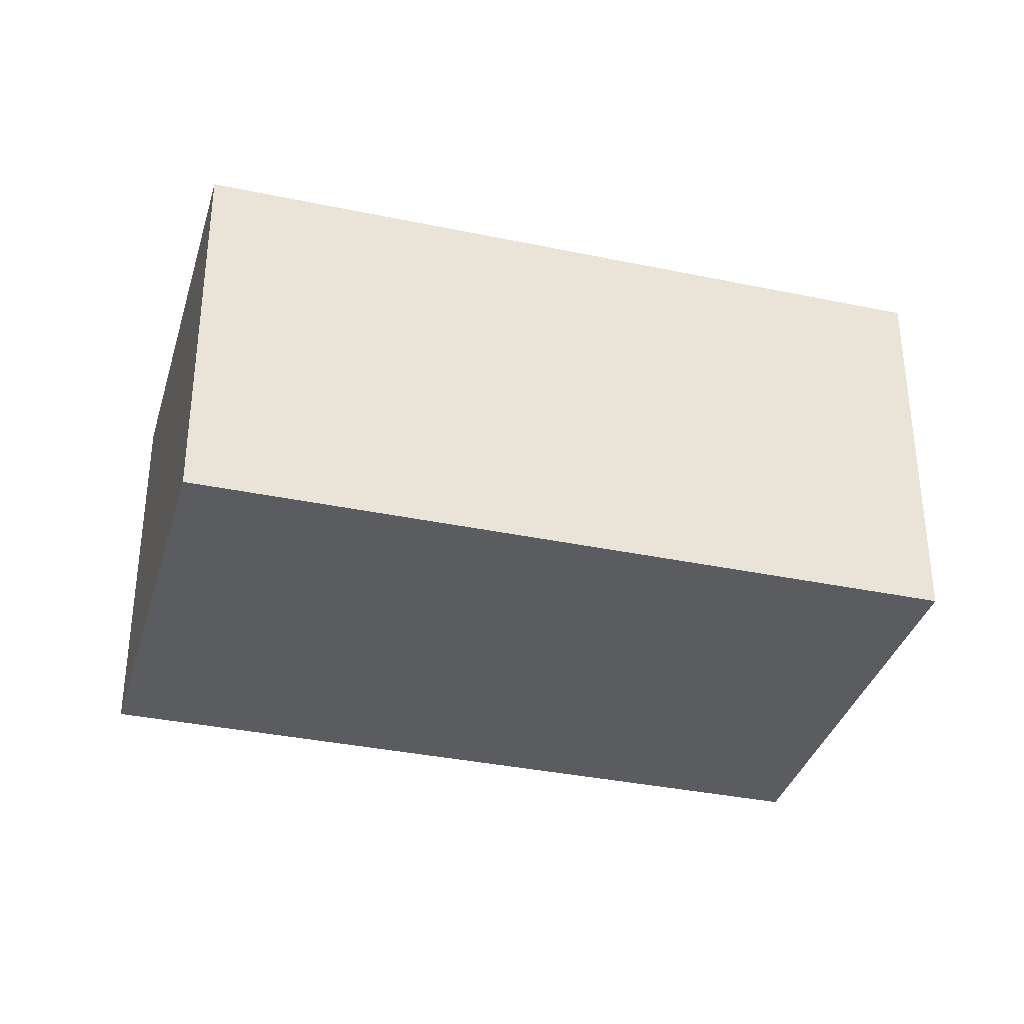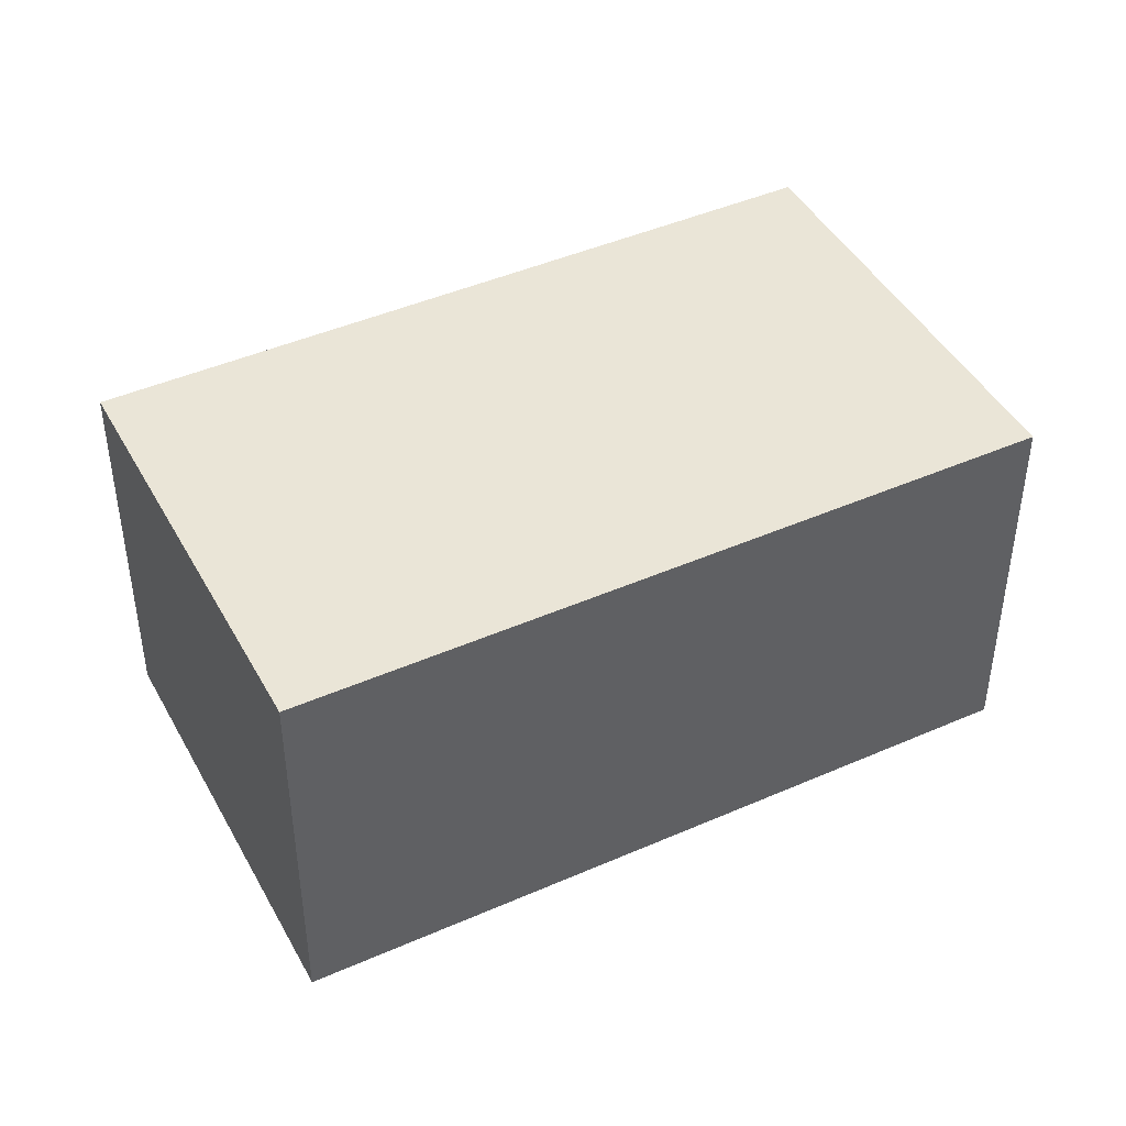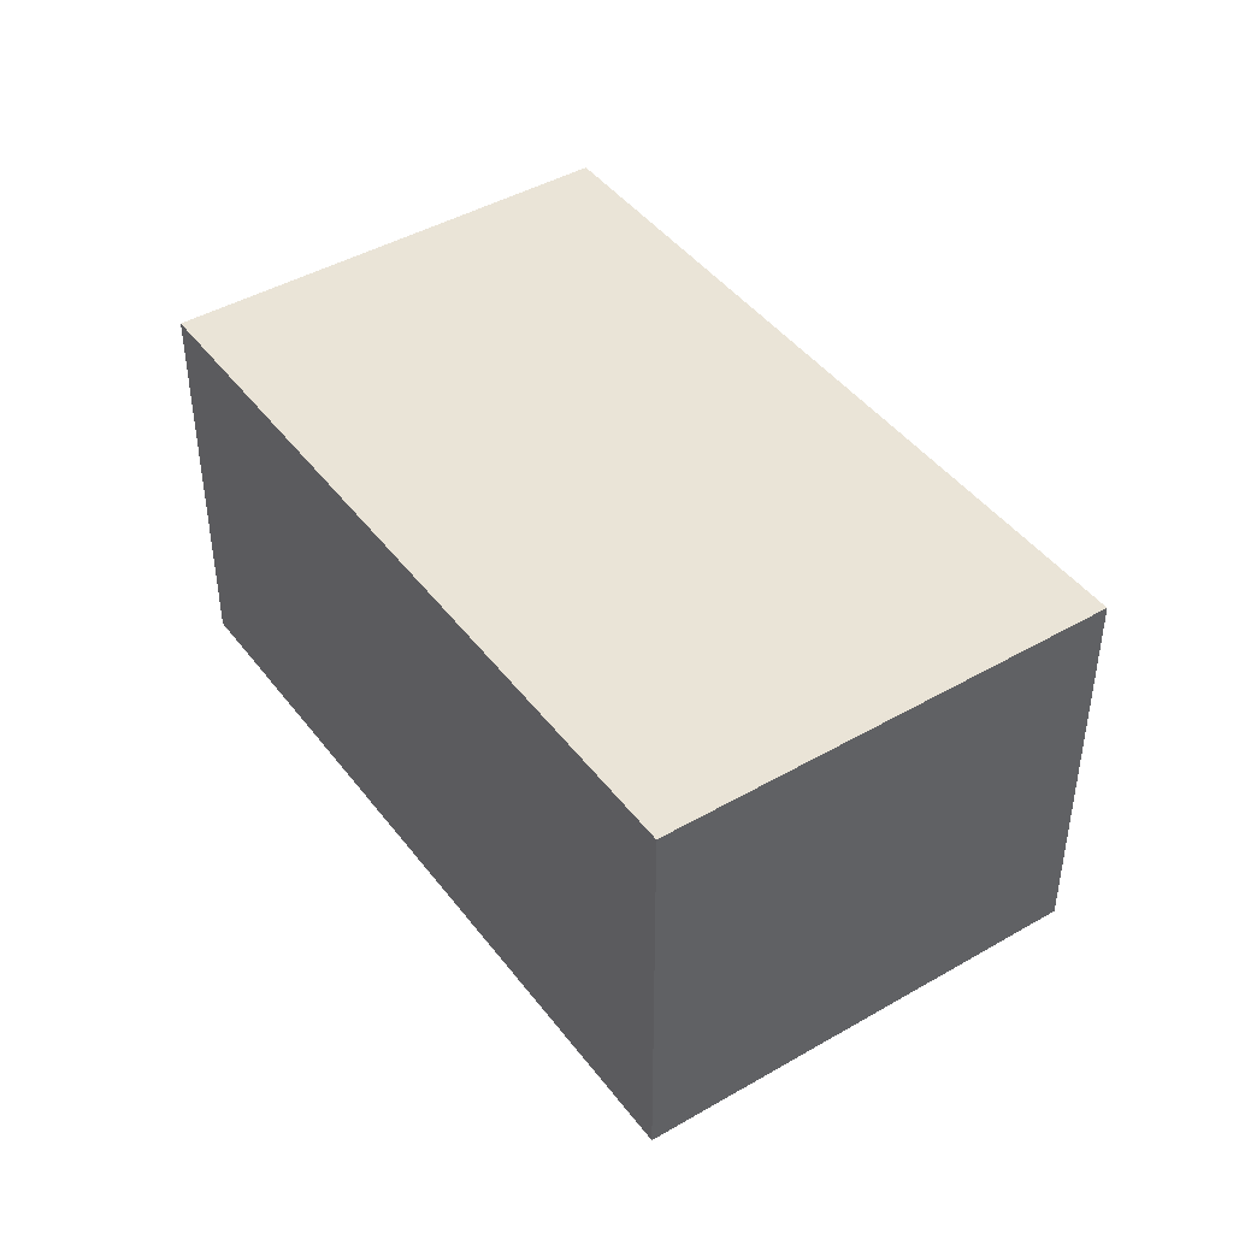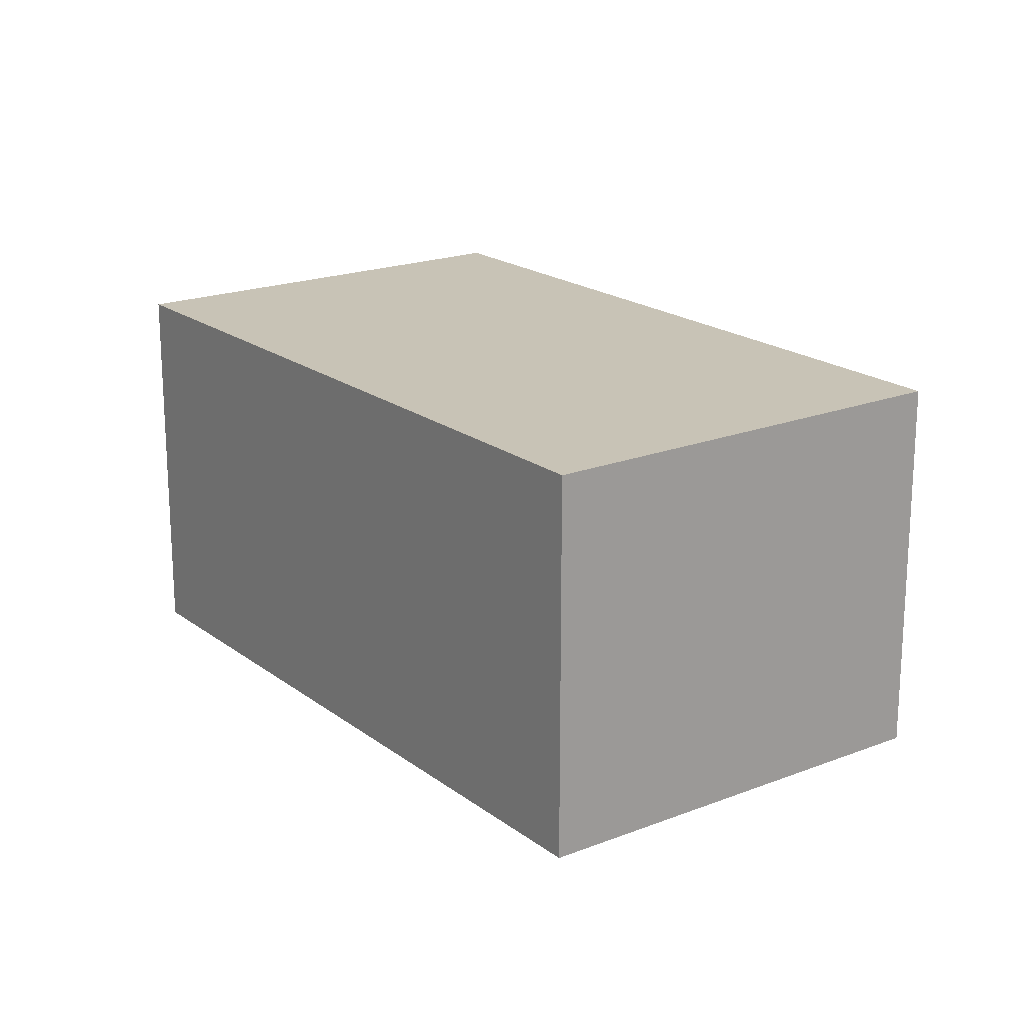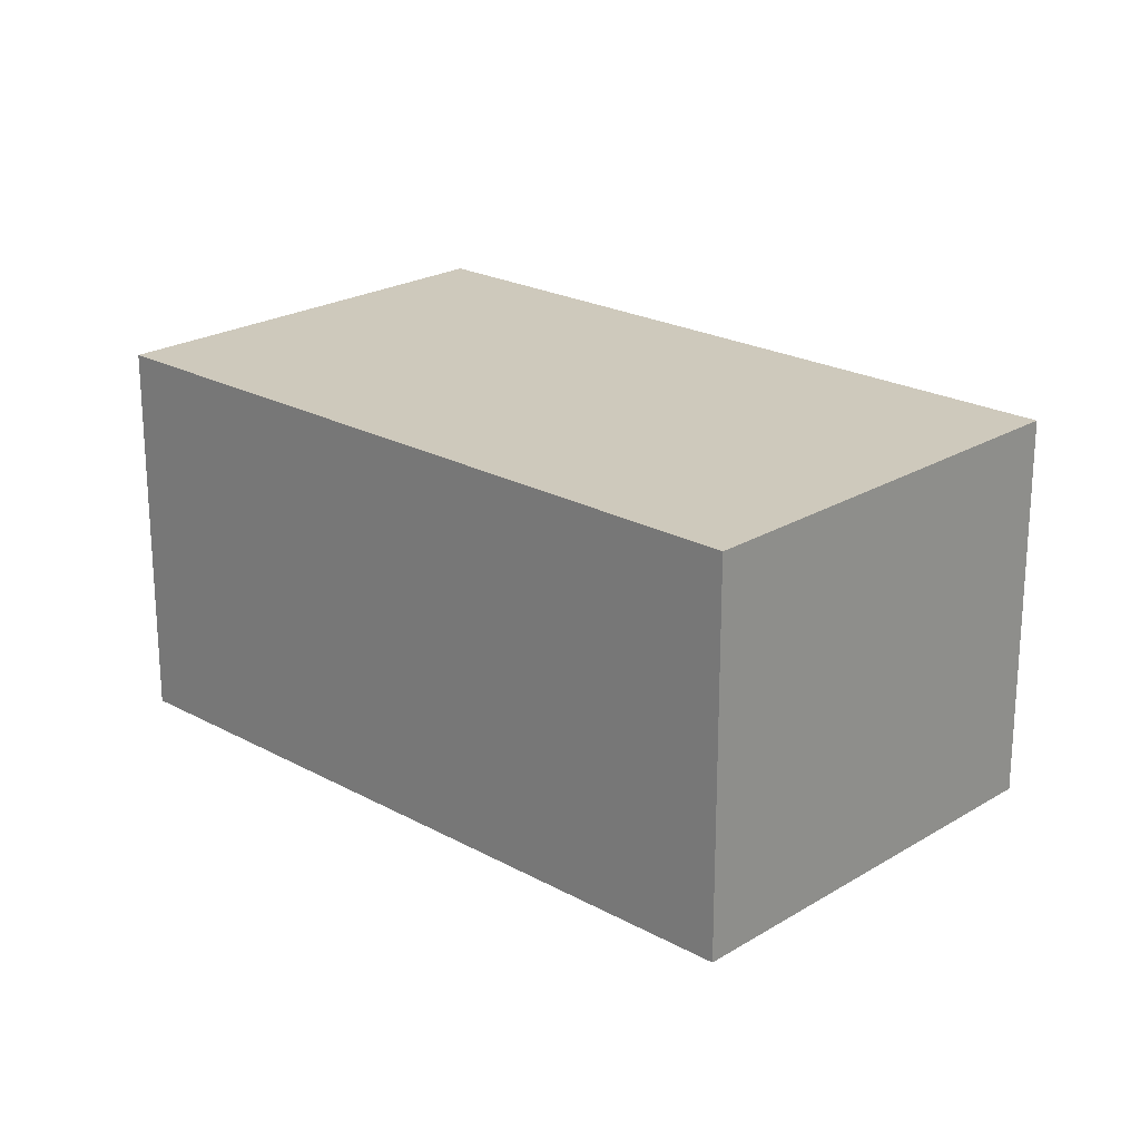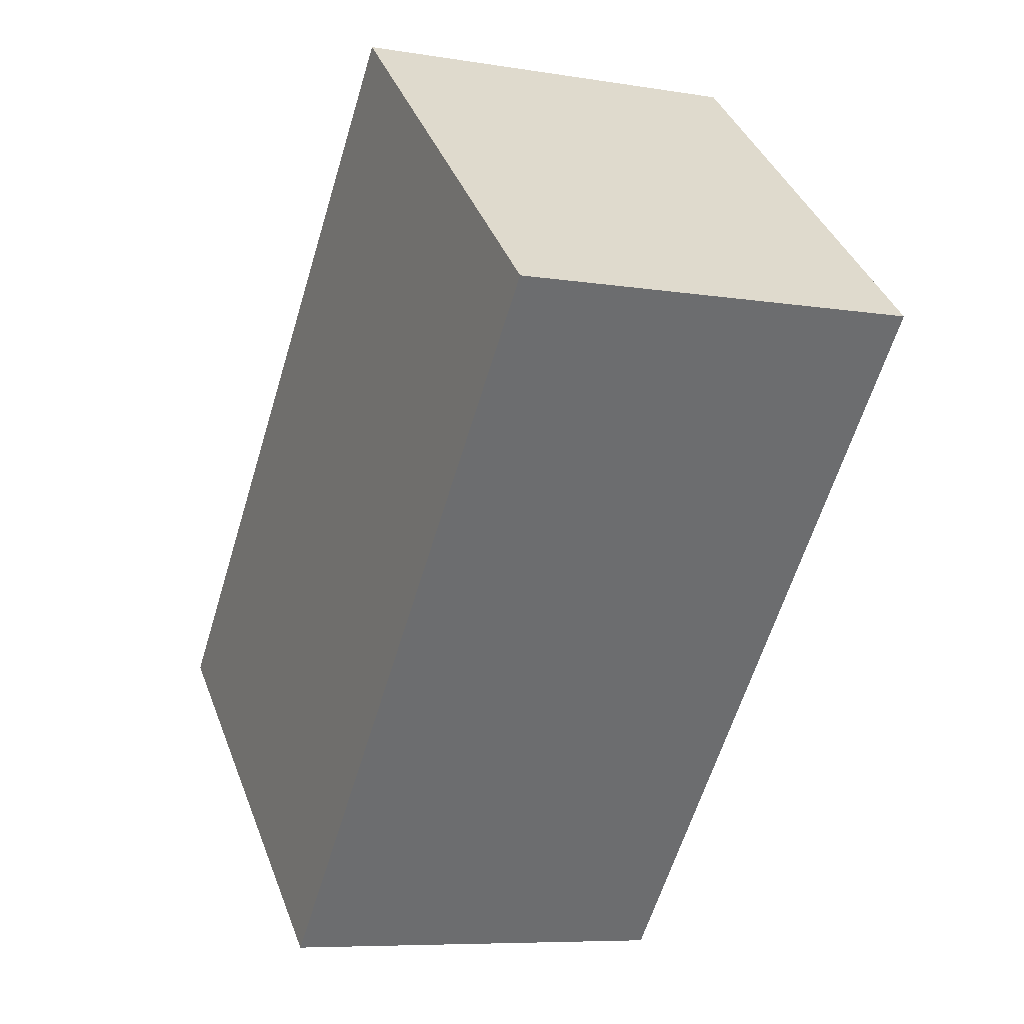
<metadata>
{"format":"obj","ext":"obj","renderer":"f3d","projection":"perspective","resolution":1024,"background":"white","views":[{"elev":-35.3,"azim":116.0,"up":"+Y"},{"elev":44.4,"azim":-75.6,"up":"+Y"},{"elev":43.6,"azim":7.3,"up":"+Y"},{"elev":19.5,"azim":5.4,"up":"+Y"},{"elev":22.3,"azim":-4.9,"up":"+Y"},{"elev":-7.5,"azim":64.8,"up":"+Z"}]}
</metadata>
<code>
v  0 1.318 8.07e-17
v  2.911 1.318 0.951
v  1.158 1.318 -1.027
v  1.752 1.318 1.978
v  1.158 6.289e-17 -1.027
v  0 0 0
v  1.752 -1.211e-16 1.978
v  2.911 -5.823e-17 0.951
g defaultobject
f 1 2 3
f 2 1 4
f 5 1 3
f 1 5 6
f 6 4 1
f 4 6 7
f 7 2 4
f 2 7 8
f 8 3 2
f 3 8 5
f 8 6 5
f 6 8 7

</code>
